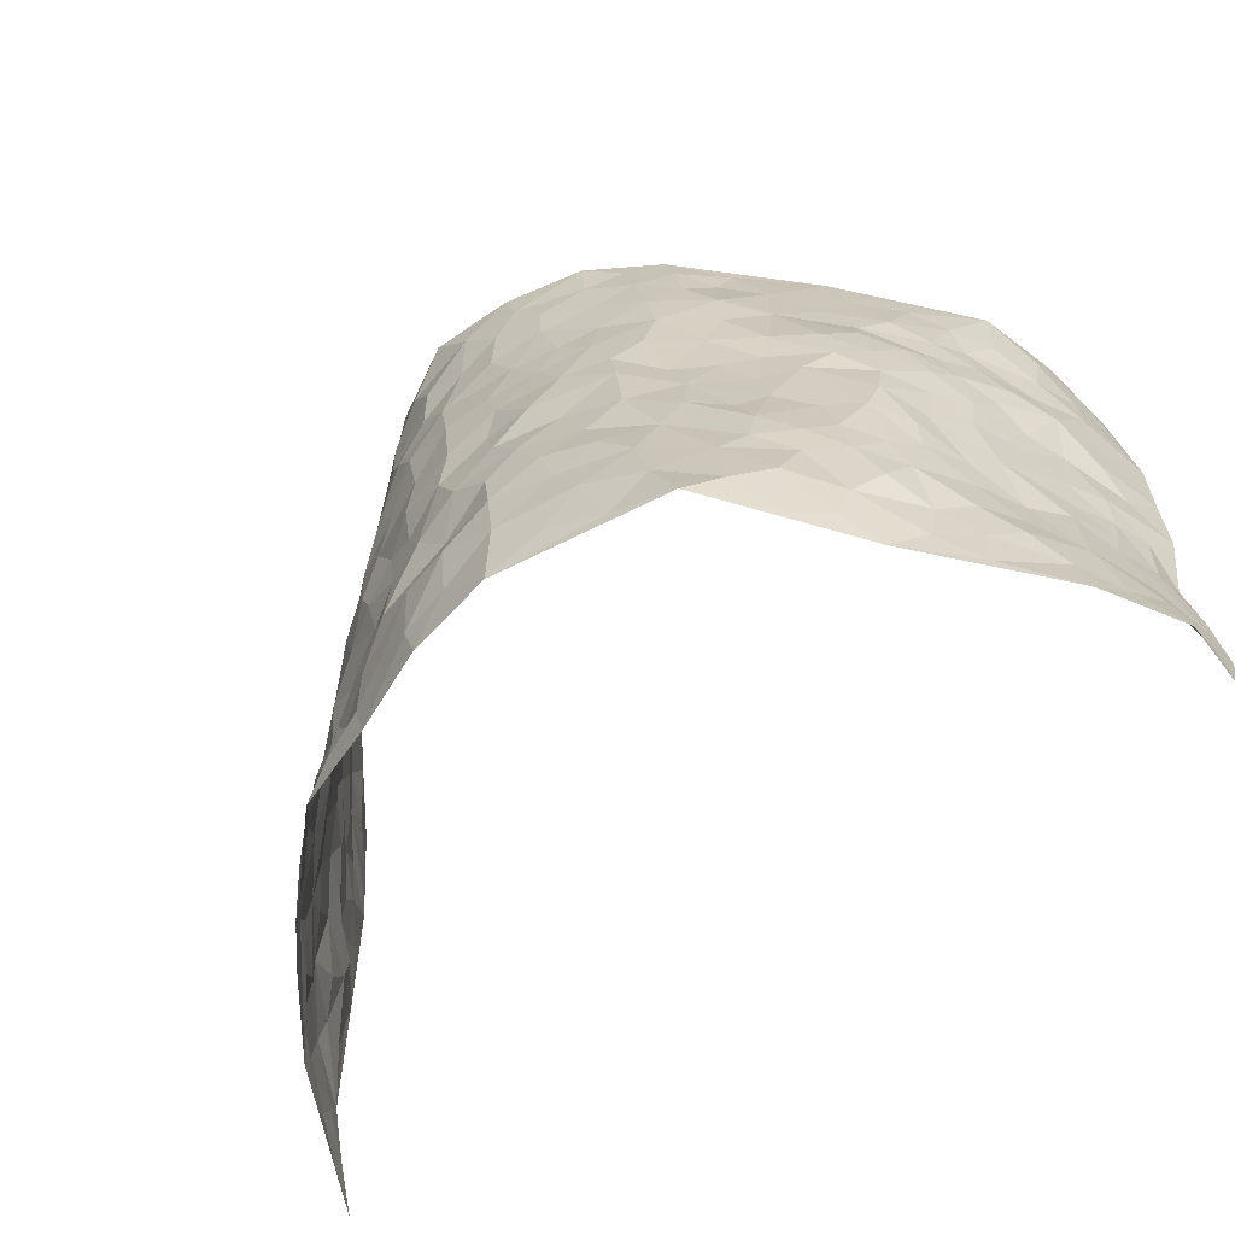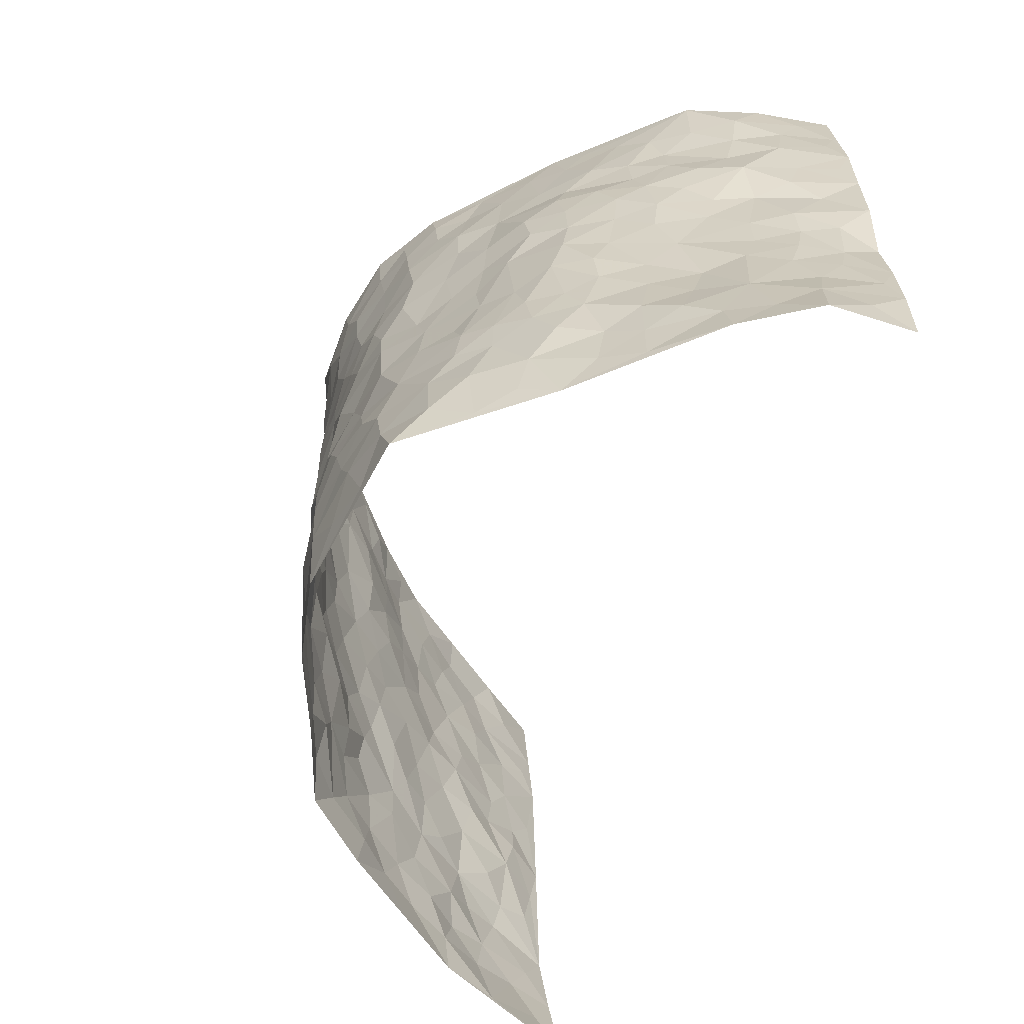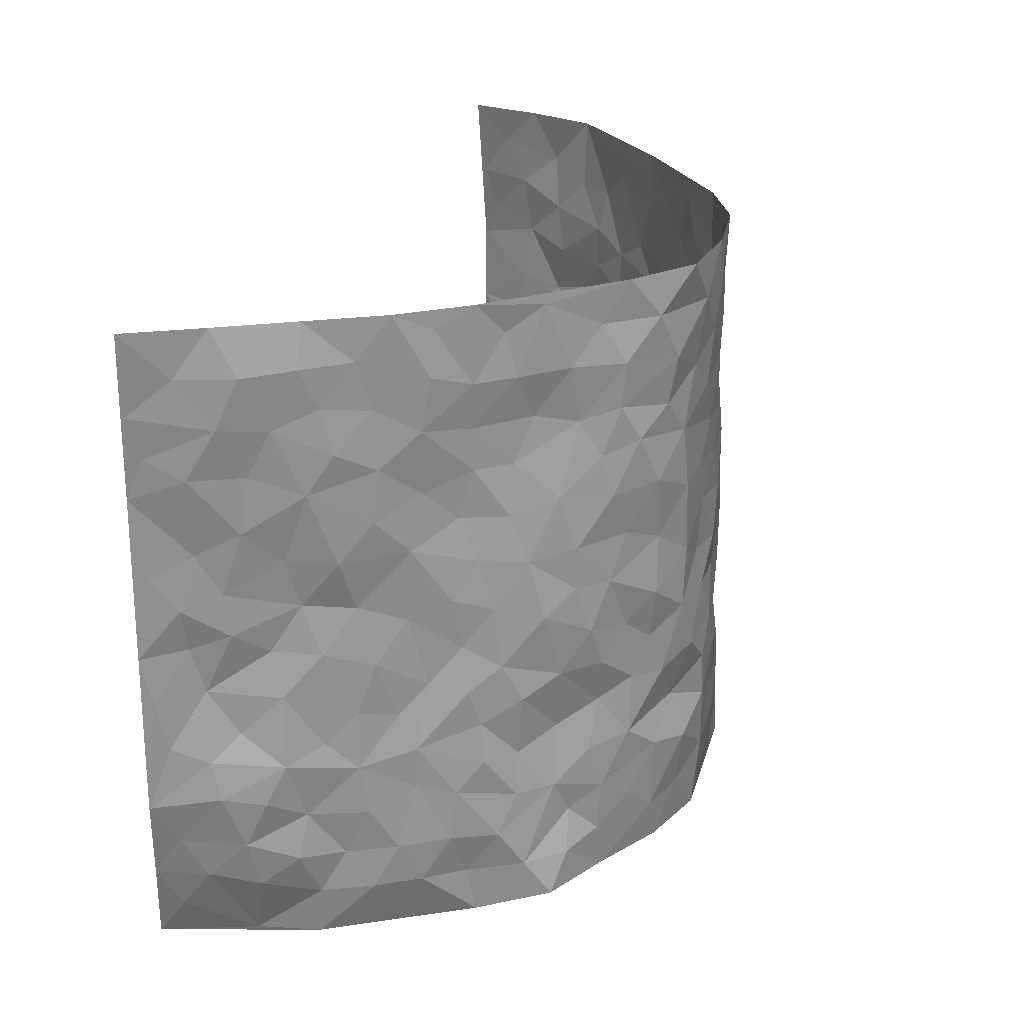
<metadata>
{"format":"obj","ext":"obj","renderer":"f3d","projection":"perspective","resolution":1024,"background":"white","views":[{"elev":-65.2,"azim":-146.5,"up":"+Y"},{"elev":-62.9,"azim":-111.4,"up":"+Y"},{"elev":24.5,"azim":111.2,"up":"+Y"}]}
</metadata>
<code>
v -0.6628 -0.002352 0.3818
v -0.6469 0.9936 0.3988
v 0.6551 0.009488 0.4042
v 0.7095 1.001 0.3681
v -0.5854 0.3918 0.2235
v -0.6628 0.4975 0.3922
v -0.6135 0.3565 0.2781
v -0.005823 0.001772 -0.2433
v -0.6554 0.2474 0.392
v -0.6329 0.3361 0.3401
v -0.5832 0.002082 0.1508
v -0.6635 0.1225 0.386
v -0.5419 0.2922 0.1492
v -0.6538 0.002771 0.2569
v -0.6086 0.2873 0.2611
v -0.41 0.00406 -0.02591
v -0.6541 0.1855 0.3685
v -0.2856 0.1679 -0.1757
v -0.5806 0.3213 0.2031
v -0.6358 0.1197 0.2716
v -0.6561 0.06209 0.3284
v -0.6101 0.06357 0.2089
v -0.5406 0.1277 0.1053
v -0.5709 0.07508 0.1475
v -0.6255 0.2058 0.289
v -0.634 0.2683 0.3258
v -0.5881 0.1771 0.1907
v -0.5399 0.2095 0.1294
v -0.6196 0.4866 0.2837
v -0.6411 0.373 0.3973
v -0.5823 0.9959 0.1611
v -0.4594 0.2223 -0.005548
v 0.2411 0.1581 -0.1647
v -0.6681 0.7456 0.3921
v -0.338 0.3928 -0.1202
v -0.593 0.7501 0.2093
v -0.6047 0.8284 0.2224
v -0.4858 0.4422 0.03099
v -0.5058 0.6061 0.04298
v -0.4105 0.9978 -0.01625
v -0.659 0.6835 0.3707
v -0.5347 0.5619 0.09772
v -0.3511 0.754 -0.09844
v -0.4439 0.2796 -0.02803
v -0.4118 0.2249 -0.06629
v -0.4349 0.1616 -0.03894
v -0.4071 0.637 -0.07452
v -0.3345 0.5597 -0.1146
v 0.1623 0.4717 -0.222
v -0.3166 0.2215 -0.1494
v -0.207 0.6107 -0.2075
v -0.3447 0.6291 -0.1144
v -0.2955 0.05912 -0.1761
v -0.5151 0.7099 0.07229
v -0.3619 0.1947 -0.108
v -0.6294 0.6148 0.2897
v -0.04151 0.3478 -0.2516
v 0.05508 0.3377 -0.2509
v 0.2784 0.4501 -0.1565
v -0.09634 0.5511 -0.2419
v -0.1651 0.5561 -0.2256
v 0.0923 0.6283 -0.2456
v -0.5061 0.346 0.07878
v -0.5696 0.5728 0.179
v -0.6568 0.8063 0.3661
v -0.4644 0.1303 0.01987
v -0.332 0.01424 -0.1212
v -0.5865 0.4652 0.2218
v -0.5041 0.1728 0.0622
v -0.4982 0.01954 0.06322
v -0.2511 0.004012 -0.214
v -0.501 0.0894 0.06268
v -0.4528 0.05473 0.0124
v -0.3773 0.03896 -0.07539
v -0.3979 0.1048 -0.06629
v -0.6373 0.6827 0.3082
v -0.6561 0.8697 0.3875
v -0.5603 0.5083 0.169
v 0.001375 0.9964 -0.2589
v -0.6096 0.6724 0.2226
v -0.4743 0.3146 0.01508
v -0.4529 0.461 -0.0302
v 0.00618 0.5698 -0.2461
v -0.05137 0.4821 -0.2497
v 0.001279 0.4184 -0.2485
v -0.1291 0.1287 -0.2392
v -0.4867 0.6709 0.01925
v -0.637 0.5598 0.3332
v -0.5761 0.6892 0.1592
v -0.4044 0.2967 -0.0738
v -0.5059 0.2672 0.0773
v -0.4417 0.6894 -0.03263
v -0.1742 0.4853 -0.2257
v -0.251 0.4356 -0.1785
v -0.5301 0.6486 0.08496
v -0.01533 0.1172 -0.2524
v -0.3772 0.5103 -0.09124
v -0.3242 0.2884 -0.1432
v -0.23 0.5035 -0.1864
v -0.1814 0.3817 -0.2226
v -0.6645 0.6214 0.3923
v -0.5564 0.6217 0.1373
v -0.5952 0.5784 0.2394
v -0.3407 0.111 -0.1343
v -0.4576 0.5334 -0.02168
v -0.5346 0.4059 0.1205
v -0.1319 0.324 -0.2325
v -0.1528 0.2498 -0.2346
v -0.4555 0.6123 -0.02349
v 0.1082 0.7269 -0.2417
v -0.007351 0.2144 -0.2548
v -0.07684 0.2731 -0.2491
v 0.001126 0.2876 -0.255
v -0.3881 0.3634 -0.08401
v -0.1998 0.1848 -0.2234
v -0.5258 0.4876 0.09278
v -0.4756 0.3807 0.007848
v -0.4374 0.3912 -0.04452
v -0.2857 0.5238 -0.1486
v -0.251 0.3502 -0.186
v -0.3259 0.4668 -0.1232
v -0.2241 0.2709 -0.2046
v -0.09254 0.4112 -0.2368
v -0.497 0.5317 0.04074
v -0.09598 0.1985 -0.2432
v -0.2177 0.0953 -0.2197
v -0.3676 0.2582 -0.1084
v -0.6377 0.4359 0.3448
v -0.6154 0.4194 0.288
v 0.09043 0.4208 -0.2435
v 0.1963 0.2375 -0.1931
v 0.08182 0.5145 -0.2447
v 0.01785 0.4864 -0.2426
v 0.1574 0.3919 -0.2112
v 0.5951 0.4984 0.2214
v 0.2065 0.4328 -0.1878
v 0.242 0.3135 -0.1572
v 0.1558 0.5651 -0.2211
v 0.125 0.9948 -0.2564
v -0.2741 0.6194 -0.1584
v 0.3679 0.8787 -0.07003
v 0.4179 0.9974 -0.02834
v -0.2097 0.781 -0.2049
v -0.05847 0.8628 -0.25
v -0.3019 0.3482 -0.1484
v -0.4149 0.5661 -0.06723
v -0.07949 0.05327 -0.2403
v -0.1638 0.02354 -0.2258
v 0.1135 0.002117 -0.2146
v 0.01338 0.858 -0.2565
v -0.01664 0.6984 -0.2473
v 0.3755 0.1979 -0.07289
v 0.3028 0.2904 -0.1122
v 0.4832 0.5269 0.0555
v 0.4428 0.5473 0.001768
v 0.4041 0.1366 -0.05346
v 0.4513 0.2286 -0.005191
v 0.37 0.3617 -0.08037
v 0.02264 0.6391 -0.2461
v -0.05964 0.6264 -0.2439
v -0.1439 0.7291 -0.2222
v -0.08631 0.6923 -0.2402
v -0.06014 0.7899 -0.2463
v -0.1366 0.6326 -0.2333
v 0.02077 0.773 -0.2514
v 0.2324 0.9965 -0.1918
v -0.01858 0.9248 -0.257
v -0.2539 0.8464 -0.172
v -0.1935 0.8803 -0.2075
v -0.296 0.7812 -0.1496
v -0.2278 0.9986 -0.177
v -0.2221 0.6961 -0.1979
v -0.2962 0.7003 -0.1464
v -0.1371 0.8289 -0.2253
v -0.1205 0.9979 -0.2367
v 0.2112 0.7442 -0.2052
v 0.1718 0.665 -0.224
v 0.3022 0.5941 -0.1403
v 0.246 0.5217 -0.1745
v 0.2531 0.6643 -0.1783
v 0.3623 0.7433 -0.06261
v 0.3216 0.6826 -0.1195
v 0.2664 0.732 -0.1643
v 0.06946 0.9258 -0.2594
v 0.07844 0.821 -0.2466
v 0.1456 0.8552 -0.24
v 0.2392 0.8713 -0.1905
v 0.2888 0.7921 -0.1364
v 0.2205 0.594 -0.1895
v -0.6332 0.8639 0.3003
v -0.5421 0.8151 0.1227
v -0.6348 0.7714 0.2862
v -0.6226 0.9947 0.2775
v -0.6413 0.9359 0.3403
v -0.6146 0.918 0.2306
v -0.5764 0.8828 0.1624
v -0.4965 0.9285 0.06288
v -0.5354 0.8845 0.104
v -0.5486 0.7443 0.1242
v -0.4747 0.8141 0.02061
v -0.5133 0.7805 0.06883
v -0.4329 0.9007 -0.007511
v -0.3451 0.878 -0.0896
v -0.4528 0.9596 0.02108
v -0.4033 0.8161 -0.04395
v -0.3805 0.936 -0.05218
v -0.304 0.9725 -0.112
v -0.4392 0.7605 -0.0137
v -0.2876 0.9009 -0.1317
v -0.2431 0.9309 -0.1744
v 0.1538 0.7826 -0.2289
v 0.2414 0.8026 -0.185
v 0.1851 0.9309 -0.2242
v 0.338 0.8112 -0.08387
v 0.3033 0.879 -0.1302
v 0.3361 0.9812 -0.1008
v 0.2644 0.9357 -0.1607
v 0.3784 0.9471 -0.05651
v 0.3456 0.4929 -0.1062
v 0.3011 0.5278 -0.1397
v 0.412 0.6043 -0.02642
v 0.3726 0.6641 -0.06132
v 0.3598 0.5879 -0.08519
v 0.319 0.1915 -0.1132
v 0.419 0.3356 -0.03275
v 0.3987 0.5227 -0.04705
v 0.3153 0.3874 -0.1216
v -0.1217 0.9139 -0.2322
v -0.1762 0.9577 -0.2095
v 0.2895 0.1344 -0.1272
v 0.4921 0.01677 0.07658
v 0.1882 0.3328 -0.1947
v 0.2531 0.3836 -0.1657
v 0.486 0.2487 0.04568
v 0.5724 0.9999 0.1631
v 0.6914 0.2526 0.3849
v 0.415 0.8116 -0.01931
v 0.5633 0.4891 0.1549
v 0.4118 0.7463 -0.02075
v 0.6929 0.502 0.382
v 0.5386 0.2954 0.114
v 0.4312 0.4683 -0.008377
v 0.6021 0.3124 0.2027
v 0.4652 0.416 0.03216
v 0.4198 0.004081 -0.02202
v 0.08132 0.2515 -0.2244
v 0.4313 0.07892 -0.01074
v 0.1278 0.3177 -0.2238
v 0.3675 0.2675 -0.07162
v 0.6526 0.2668 0.2858
v 0.5196 0.463 0.09157
v 0.4832 0.08345 0.04104
v 0.3948 0.4263 -0.0566
v 0.496 0.3726 0.0676
v 0.2632 0.2334 -0.1509
v 0.4202 0.2727 -0.03813
v 0.2439 0.07932 -0.1594
v 0.34 0.004525 -0.1168
v 0.2245 0.002953 -0.1625
v 0.1877 0.115 -0.19
v 0.06431 0.1694 -0.2448
v 0.1374 0.1897 -0.2188
v 0.5063 0.149 0.0675
v 0.5954 0.4247 0.2051
v 0.5792 0.2229 0.1829
v 0.5254 0.08211 0.1012
v 0.5362 0.3861 0.1152
v 0.5633 0.3405 0.1564
v 0.6533 0.3278 0.2986
v 0.572 0.5693 0.1805
v 0.5455 0.1474 0.1375
v 0.5927 0.1516 0.1919
v 0.6228 0.3684 0.2626
v 0.675 0.3515 0.3515
v 0.6417 0.4401 0.3047
v 0.4862 0.3139 0.04347
v 0.6156 0.1079 0.2454
v 0.3068 0.06549 -0.1314
v 0.37 0.07094 -0.08321
v 0.06458 0.07765 -0.2325
v 0.1341 0.07216 -0.2134
v 0.6945 0.7525 0.3787
v 0.5652 0.08155 0.1721
v 0.5316 0.2171 0.1024
v 0.6848 0.4267 0.3666
v 0.6525 0.5111 0.3216
v 0.62 0.2518 0.2283
v 0.4583 0.1495 0.002722
v 0.5601 0.00423 0.1782
v 0.4343 0.3951 -0.01842
v 0.6535 0.06884 0.3607
v 0.6746 0.1311 0.3931
v 0.6314 0.1821 0.2588
v 0.6486 0.1274 0.3164
v 0.5984 0.01375 0.2655
v 0.668 0.1914 0.35
v 0.5294 0.557 0.1138
v 0.5529 0.6338 0.1287
v 0.4821 0.6367 0.04837
v 0.624 0.6927 0.2436
v 0.5167 0.7721 0.07969
v 0.6834 0.6271 0.3614
v 0.5879 0.6434 0.1964
v 0.6335 0.5967 0.2722
v 0.5789 0.7455 0.1623
v 0.63 0.5318 0.2646
v 0.6646 0.5758 0.3255
v 0.6513 0.661 0.3045
v 0.5219 0.6932 0.08707
v 0.4676 0.7242 0.03466
v 0.4256 0.6745 -0.003154
v 0.6456 0.8541 0.2616
v 0.5657 0.8727 0.1433
v 0.617 0.7786 0.2311
v 0.6638 0.7795 0.303
v 0.6043 0.8462 0.2008
v 0.7007 0.8768 0.3709
v 0.558 0.8037 0.1275
v 0.6872 0.8138 0.3545
v 0.5852 0.9336 0.1649
v 0.6417 1 0.2654
v 0.503 0.9992 0.06078
v 0.6309 0.9281 0.231
v 0.669 0.9301 0.3096
v 0.5327 0.9356 0.1028
v 0.4691 0.9014 0.01874
v 0.4197 0.8806 -0.02458
v 0.4609 0.9696 0.01629
v 0.4764 0.8218 0.03123
v 0.5167 0.8614 0.08436
f 29 6 128
f 12 21 20
f 26 10 9
f 55 45 46
f 27 19 15
f 26 9 17
f 101 6 88
f 12 1 21
f 7 15 19
f 125 86 96
f 84 123 85
f 129 29 128
f 25 27 15
f 12 20 17
f 73 75 66
f 22 14 11
f 26 17 25
f 9 12 17
f 25 15 26
f 5 129 7
f 52 146 48
f 55 18 50
f 7 19 5
f 20 27 25
f 124 82 105
f 41 76 34
f 20 14 22
f 14 20 21
f 14 21 1
f 24 22 11
f 24 27 22
f 72 66 69
f 69 32 91
f 70 24 11
f 24 23 27
f 17 20 25
f 27 20 22
f 10 15 7
f 10 26 15
f 23 28 27
f 27 13 19
f 28 23 69
f 13 27 28
f 119 121 94
f 10 7 129
f 6 30 128
f 9 10 30
f 36 192 80
f 80 102 89
f 118 81 44
f 64 103 78
f 115 126 86
f 45 32 46
f 91 63 13
f 129 68 29
f 95 87 54
f 95 54 199
f 202 40 204
f 82 97 105
f 29 88 6
f 18 55 104
f 148 126 71
f 38 82 124
f 50 18 122
f 117 82 38
f 5 19 106
f 82 117 118
f 80 64 102
f 127 45 55
f 194 77 190
f 98 35 114
f 39 124 105
f 127 50 98
f 106 19 13
f 66 75 46
f 39 95 42
f 63 117 38
f 95 89 102
f 101 56 76
f 51 140 99
f 18 53 126
f 62 83 132
f 45 127 90
f 112 113 57
f 103 29 68
f 130 85 58
f 109 39 105
f 35 94 121
f 113 246 58
f 151 165 163
f 120 100 94
f 114 127 98
f 192 190 65
f 95 39 87
f 36 191 37
f 67 104 74
f 56 101 88
f 13 63 106
f 192 34 76
f 268 241 243
f 108 115 125
f 93 84 60
f 133 84 85
f 156 288 157
f 101 76 41
f 80 103 64
f 105 97 146
f 99 61 51
f 92 109 47
f 125 96 111
f 158 227 153
f 75 104 55
f 69 66 32
f 81 91 32
f 106 78 68
f 42 64 78
f 77 34 65
f 24 70 72
f 75 73 16
f 16 71 67
f 2 34 77
f 13 28 91
f 103 56 88
f 56 80 76
f 72 69 23
f 11 16 70
f 16 73 70
f 16 67 74
f 115 18 126
f 24 72 23
f 73 72 70
f 16 74 75
f 72 73 66
f 32 45 44
f 84 83 60
f 66 46 32
f 78 106 116
f 117 63 81
f 67 53 104
f 103 68 78
f 69 91 28
f 36 80 89
f 106 38 116
f 106 68 5
f 81 118 117
f 62 132 138
f 32 44 81
f 53 67 71
f 57 58 85
f 123 100 107
f 93 60 61
f 33 230 224
f 8 96 147
f 132 133 130
f 140 48 119
f 93 100 123
f 122 98 50
f 164 60 160
f 53 71 126
f 125 112 108
f 193 194 195
f 75 55 46
f 63 91 81
f 56 103 80
f 196 198 31
f 18 104 53
f 121 48 97
f 38 106 63
f 118 97 82
f 97 35 121
f 51 172 140
f 130 134 49
f 87 39 109
f 288 252 263
f 97 114 35
f 47 43 92
f 57 113 58
f 248 130 58
f 34 101 41
f 114 90 127
f 116 124 42
f 145 94 35
f 118 114 97
f 167 79 175
f 98 145 35
f 85 123 57
f 43 47 52
f 199 36 89
f 42 78 116
f 159 83 62
f 88 29 103
f 74 104 75
f 118 44 90
f 173 140 172
f 42 95 102
f 190 192 37
f 65 190 77
f 89 95 199
f 125 111 112
f 92 87 109
f 18 115 122
f 177 180 176
f 112 57 107
f 109 105 146
f 93 94 100
f 285 286 275
f 96 86 147
f 137 232 131
f 57 123 107
f 87 92 208
f 49 134 136
f 132 130 49
f 161 164 162
f 50 127 55
f 122 108 107
f 122 107 100
f 48 140 52
f 118 90 114
f 99 119 94
f 123 84 93
f 36 37 192
f 48 121 119
f 120 122 100
f 39 42 124
f 38 124 116
f 248 58 246
f 44 45 90
f 98 122 120
f 146 52 47
f 94 93 99
f 168 209 170
f 212 183 188
f 202 197 200
f 42 102 64
f 107 108 112
f 99 93 61
f 8 280 96
f 112 111 113
f 125 115 86
f 115 108 122
f 128 30 10
f 5 68 129
f 10 129 128
f 132 49 138
f 83 84 133
f 130 133 85
f 83 133 132
f 248 134 130
f 156 152 224
f 151 110 165
f 212 186 211
f 153 224 249
f 254 251 244
f 246 261 262
f 225 158 249
f 49 136 179
f 185 184 150
f 214 188 181
f 181 188 182
f 161 163 174
f 143 170 172
f 110 211 185
f 184 79 167
f 174 228 169
f 62 110 159
f 163 150 144
f 210 169 229
f 170 143 168
f 176 211 110
f 98 120 145
f 94 145 120
f 48 146 97
f 109 146 47
f 148 86 126
f 147 86 148
f 71 8 148
f 8 147 148
f 244 276 254
f 232 136 134
f 174 143 161
f 60 83 160
f 163 162 151
f 159 160 83
f 261 281 262
f 259 281 149
f 219 220 59
f 246 113 111
f 33 255 131
f 157 256 152
f 137 255 153
f 230 278 279
f 262 260 33
f 154 155 242
f 131 255 137
f 248 131 232
f 281 280 149
f 259 258 278
f 220 179 59
f 159 151 160
f 162 160 151
f 164 61 60
f 228 174 144
f 144 174 163
f 159 110 151
f 161 172 164
f 186 184 185
f 161 162 163
f 61 164 51
f 160 162 164
f 187 217 213
f 150 163 165
f 205 202 200
f 79 184 139
f 170 43 173
f 174 169 143
f 161 143 172
f 167 144 150
f 176 180 183
f 172 170 173
f 223 226 221
f 185 150 165
f 99 140 119
f 207 206 203
f 172 51 164
f 43 52 173
f 173 52 140
f 167 175 228
f 228 229 169
f 210 168 169
f 177 110 62
f 189 138 179
f 62 138 177
f 136 232 233
f 181 182 222
f 150 184 167
f 178 180 189
f 49 179 138
f 177 138 189
f 180 178 182
f 178 179 220
f 307 308 304
f 222 223 221
f 215 187 188
f 176 183 212
f 187 213 186
f 214 215 188
f 185 211 186
f 237 181 239
f 182 188 183
f 110 185 165
f 216 215 141
f 211 176 212
f 182 183 180
f 176 110 177
f 213 184 186
f 178 189 179
f 177 189 180
f 195 190 37
f 197 198 200
f 195 194 190
f 34 192 65
f 80 192 76
f 37 196 195
f 194 2 77
f 193 2 194
f 196 37 191
f 31 193 195
f 198 196 191
f 31 195 196
f 199 201 191
f 197 204 31
f 198 191 201
f 31 198 197
f 201 199 54
f 36 199 191
f 54 208 201
f 208 43 205
f 208 54 87
f 198 201 200
f 206 205 203
f 43 170 203
f 210 207 209
f 40 202 206
f 31 204 40
f 197 202 204
f 208 205 200
f 43 203 205
f 205 206 202
f 203 209 207
f 171 40 207
f 40 206 207
f 208 200 201
f 43 208 92
f 170 209 203
f 168 143 169
f 207 210 171
f 168 210 209
f 188 187 212
f 212 187 186
f 166 139 213
f 184 213 139
f 237 214 181
f 215 214 141
f 216 141 218
f 213 217 166
f 142 166 216
f 217 216 166
f 187 215 217
f 216 217 215
f 237 141 214
f 142 216 218
f 223 222 182
f 179 136 59
f 223 220 219
f 267 238 251
f 237 327 141
f 223 182 178
f 158 290 253
f 220 223 178
f 59 233 227
f 233 59 136
f 248 246 131
f 153 249 158
f 251 254 267
f 223 219 226
f 111 261 246
f 297 251 238
f 276 256 157
f 167 228 144
f 229 228 175
f 175 171 229
f 229 171 210
f 260 257 33
f 265 271 272
f 266 289 283
f 269 243 250
f 249 224 152
f 266 283 271
f 227 233 137
f 253 227 158
f 325 313 320
f 135 264 275
f 310 329 239
f 270 298 297
f 249 256 225
f 275 273 269
f 311 222 221
f 155 154 299
f 234 276 157
f 310 311 299
f 222 239 181
f 221 226 155
f 266 263 252
f 242 290 244
f 264 273 275
f 273 264 243
f 242 244 154
f 276 290 225
f 288 234 157
f 240 282 302
f 275 286 306
f 225 290 158
f 234 263 284
f 241 254 276
f 233 232 137
f 137 153 227
f 264 135 238
f 244 251 154
f 260 259 257
f 227 253 219
f 33 224 255
f 154 297 299
f 240 302 307
f 297 154 251
f 264 268 243
f 253 226 219
f 271 284 263
f 277 294 293
f 290 242 253
f 241 234 284
f 59 227 219
f 242 155 226
f 252 245 231
f 157 152 156
f 257 230 33
f 152 256 249
f 278 230 257
f 262 33 131
f 224 153 255
f 259 278 257
f 134 248 232
f 230 279 224
f 96 261 111
f 261 96 280
f 280 281 261
f 246 262 131
f 252 247 245
f 268 267 241
f 283 277 272
f 288 247 252
f 275 274 285
f 295 291 294
f 267 268 264
f 263 234 288
f 309 310 299
f 290 276 244
f 283 272 271
f 267 254 241
f 265 243 241
f 236 240 285
f 297 238 270
f 303 305 298
f 241 276 234
f 221 155 299
f 272 277 293
f 250 243 287
f 286 285 240
f 284 271 265
f 271 263 266
f 295 3 291
f 225 256 276
f 241 284 265
f 289 266 231
f 3 292 291
f 321 235 323
f 293 294 296
f 279 278 258
f 245 279 258
f 279 156 224
f 260 281 259
f 280 8 149
f 262 281 260
f 231 266 252
f 267 264 238
f 306 304 270
f 283 289 295
f 243 269 273
f 236 269 250
f 294 292 296
f 274 236 285
f 269 274 275
f 250 287 293
f 245 289 231
f 236 274 269
f 156 279 247
f 242 226 253
f 247 279 245
f 243 265 287
f 288 156 247
f 265 272 293
f 296 292 236
f 293 287 265
f 295 294 277
f 277 283 295
f 236 250 296
f 289 3 295
f 292 294 291
f 293 296 250
f 300 304 308
f 325 320 235
f 329 330 326
f 270 304 303
f 270 303 298
f 309 305 301
f 135 306 270
f 299 297 298
f 298 309 299
f 238 135 270
f 300 314 305
f 303 300 305
f 304 306 307
f 300 303 304
f 282 319 315
f 322 325 235
f 275 306 135
f 307 306 286
f 240 307 286
f 308 307 302
f 302 282 308
f 308 282 315
f 305 309 298
f 310 309 301
f 310 301 329
f 310 239 311
f 222 311 239
f 299 311 221
f 319 312 315
f 312 323 316
f 301 305 318
f 305 314 316
f 300 308 315
f 316 314 312
f 312 314 315
f 315 314 300
f 323 312 324
f 316 313 318
f 282 4 317
f 330 313 325
f 4 321 324
f 235 320 323
f 282 317 319
f 312 319 317
f 326 325 322
f 316 320 313
f 316 318 305
f 142 218 327
f 327 218 141
f 316 323 320
f 324 312 317
f 4 324 317
f 321 323 324
f 318 313 330
f 328 326 322
f 326 327 329
f 329 327 237
f 326 328 327
f 322 142 328
f 327 328 142
f 329 237 239
f 301 318 330
f 326 330 325
f 330 329 301

</code>
